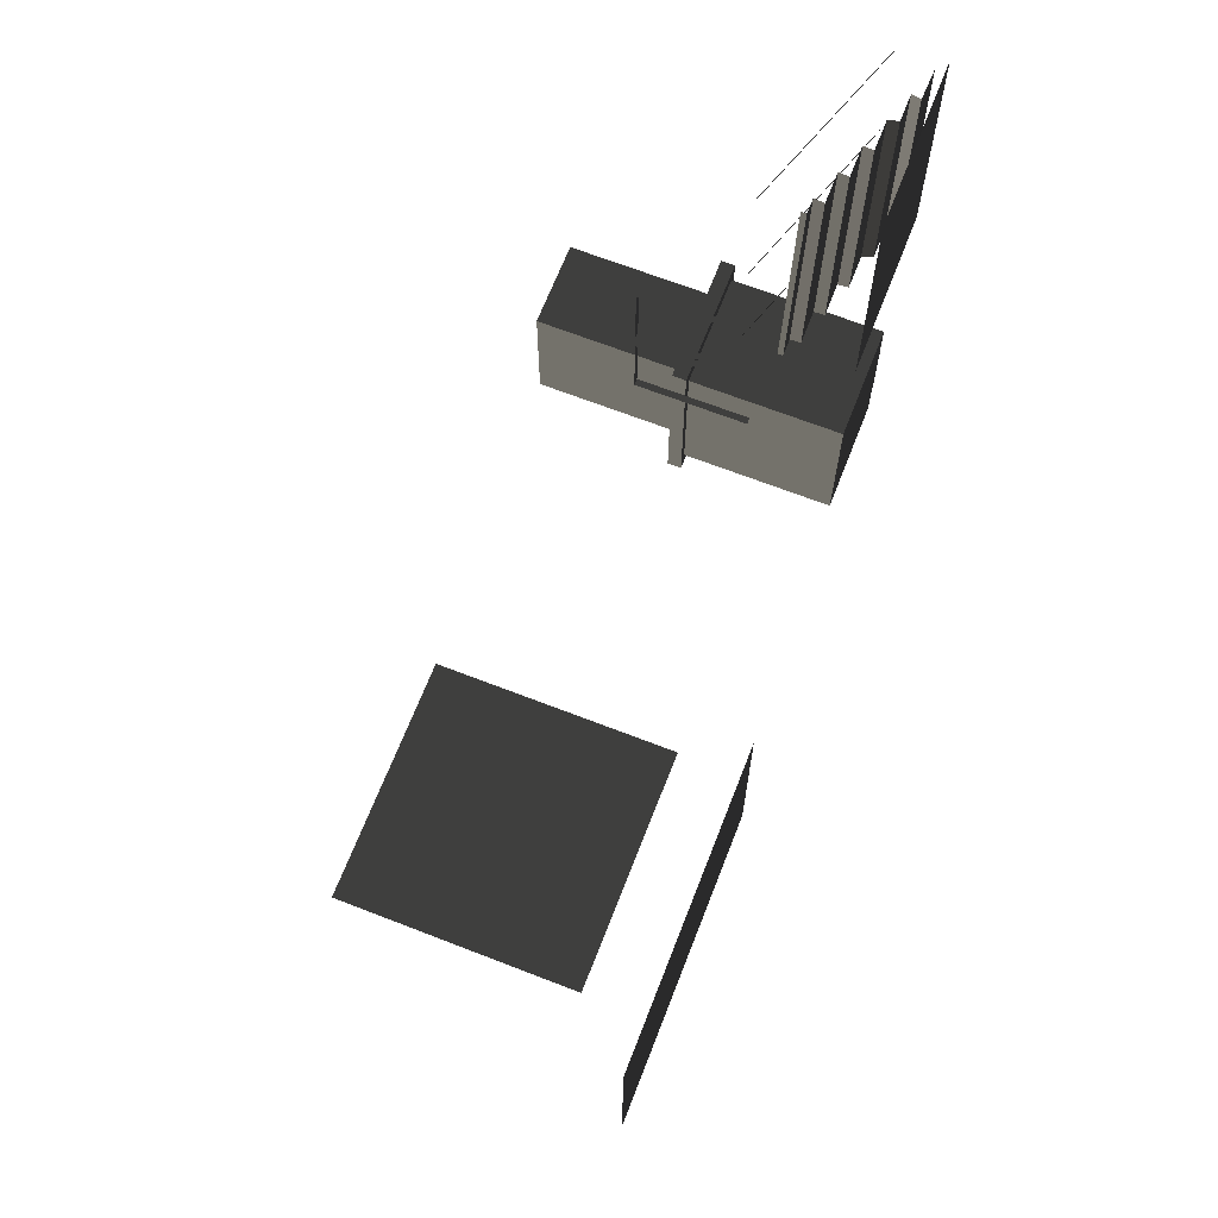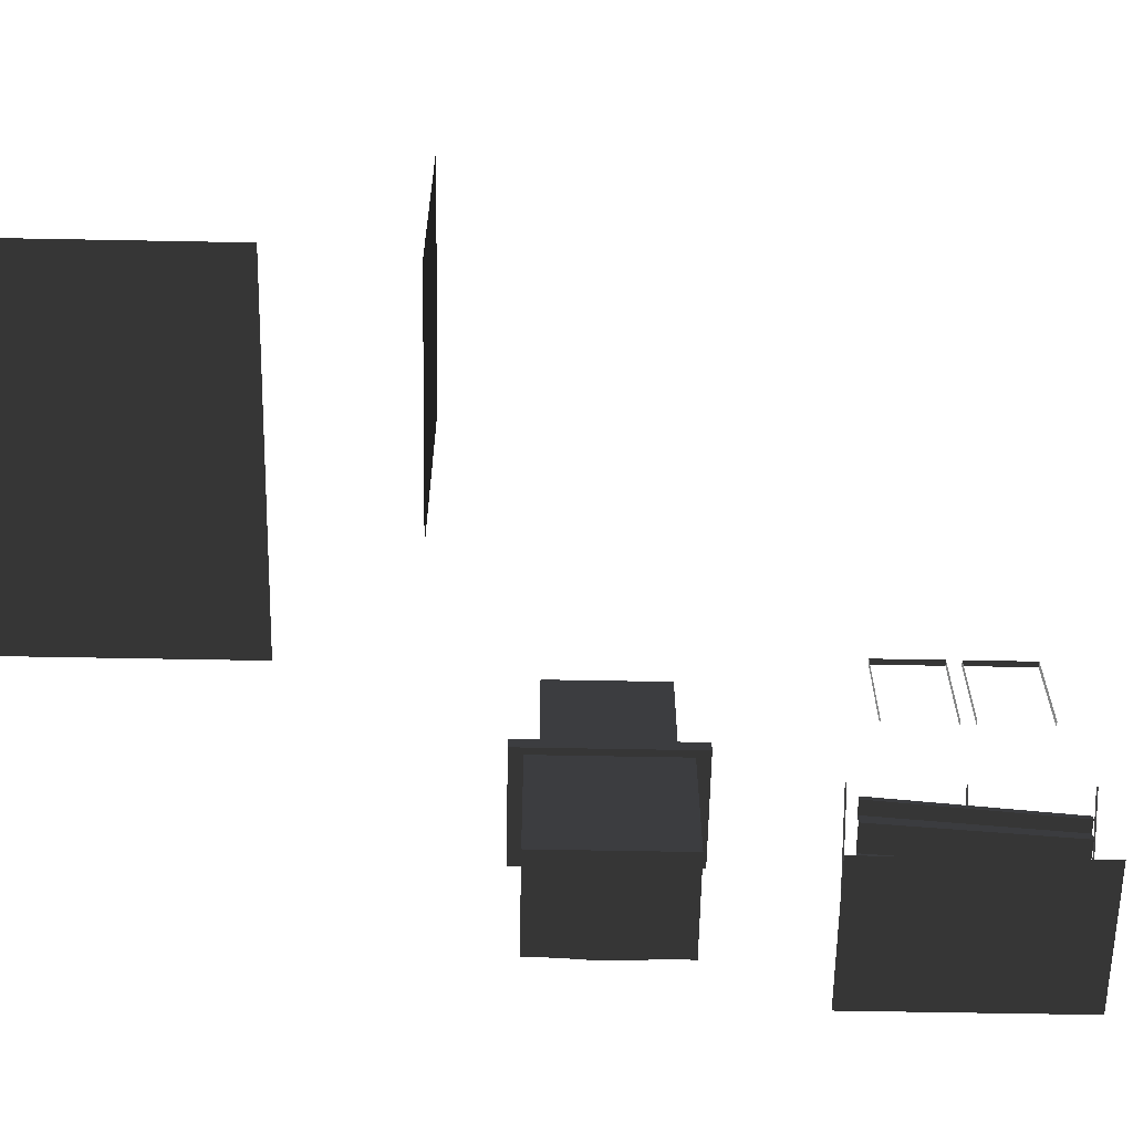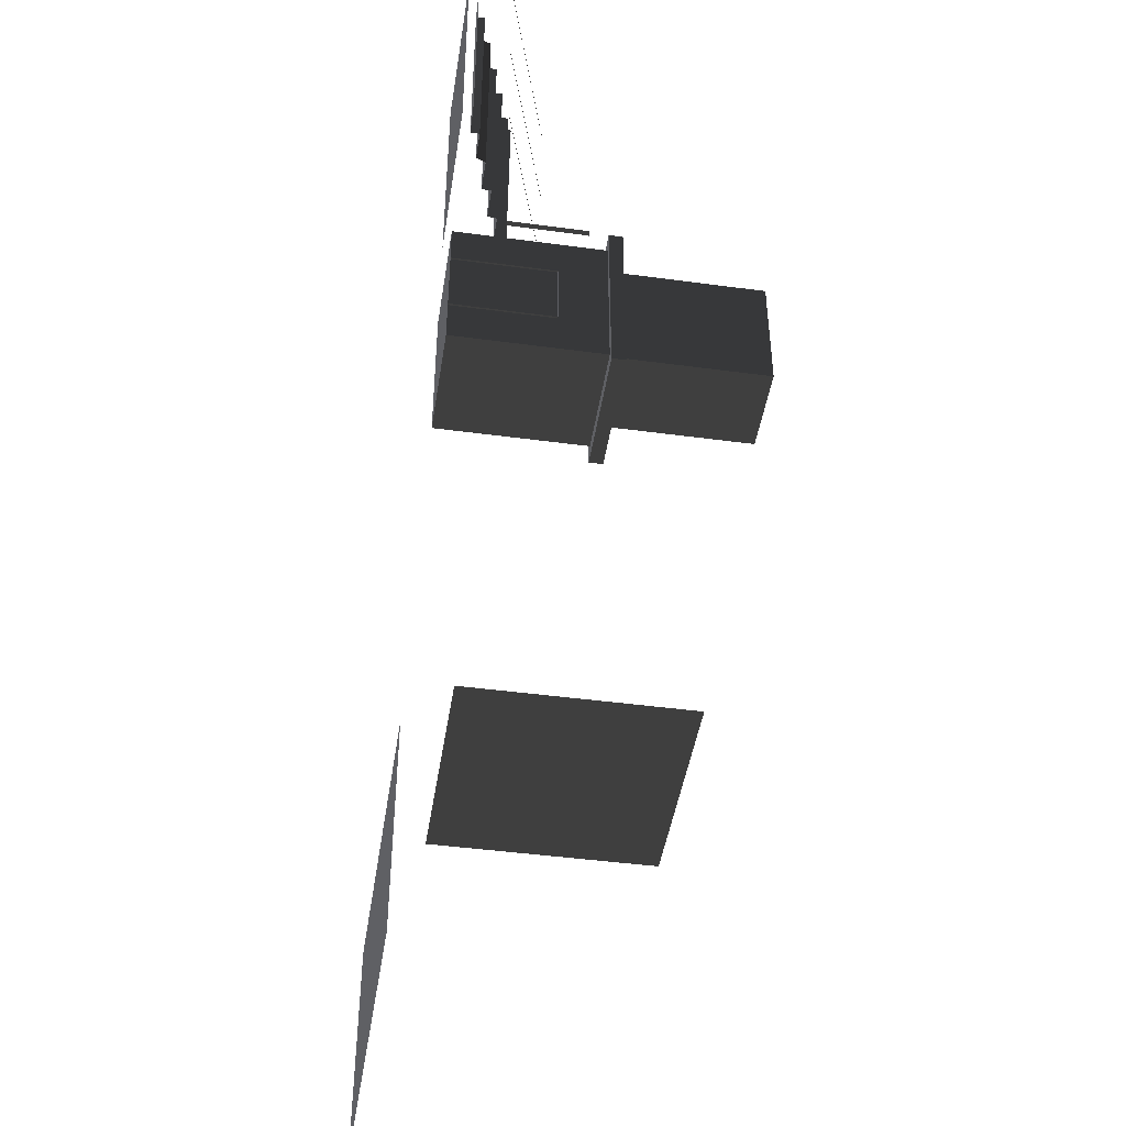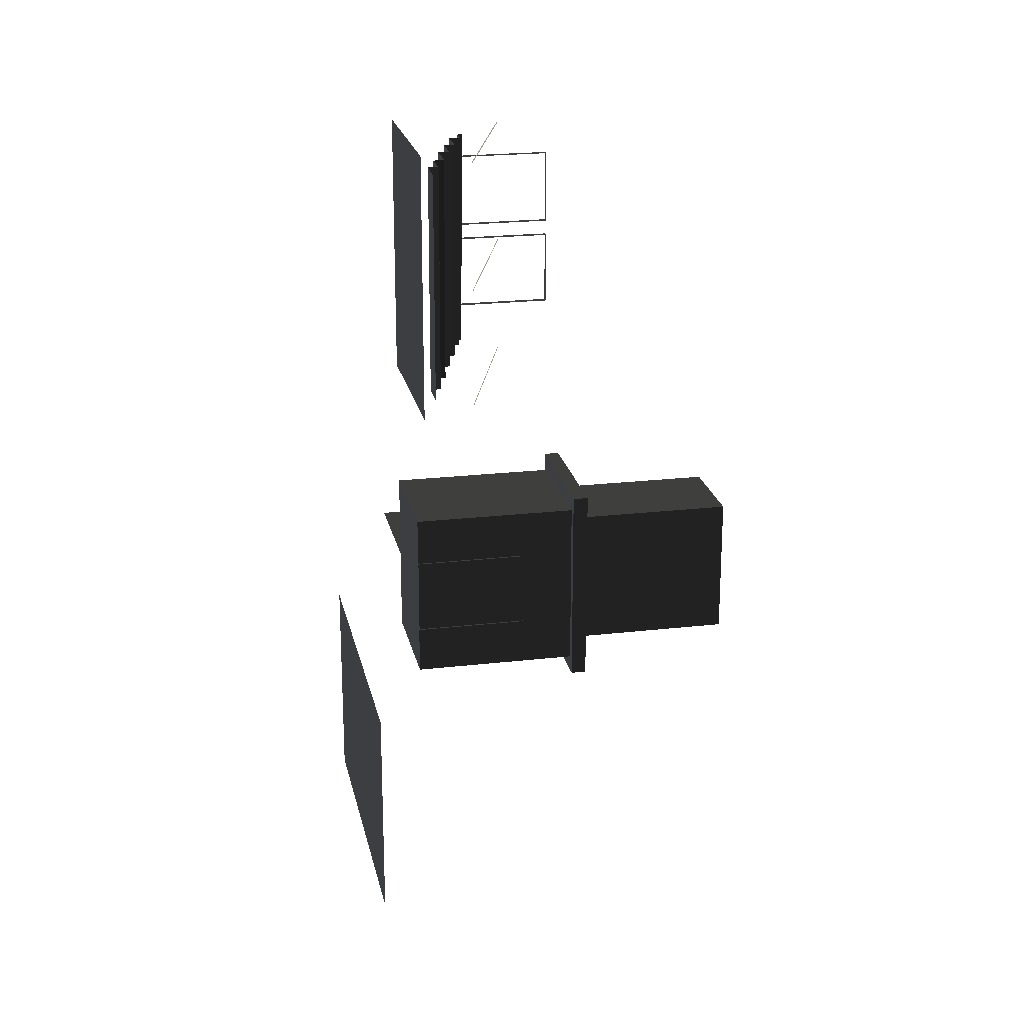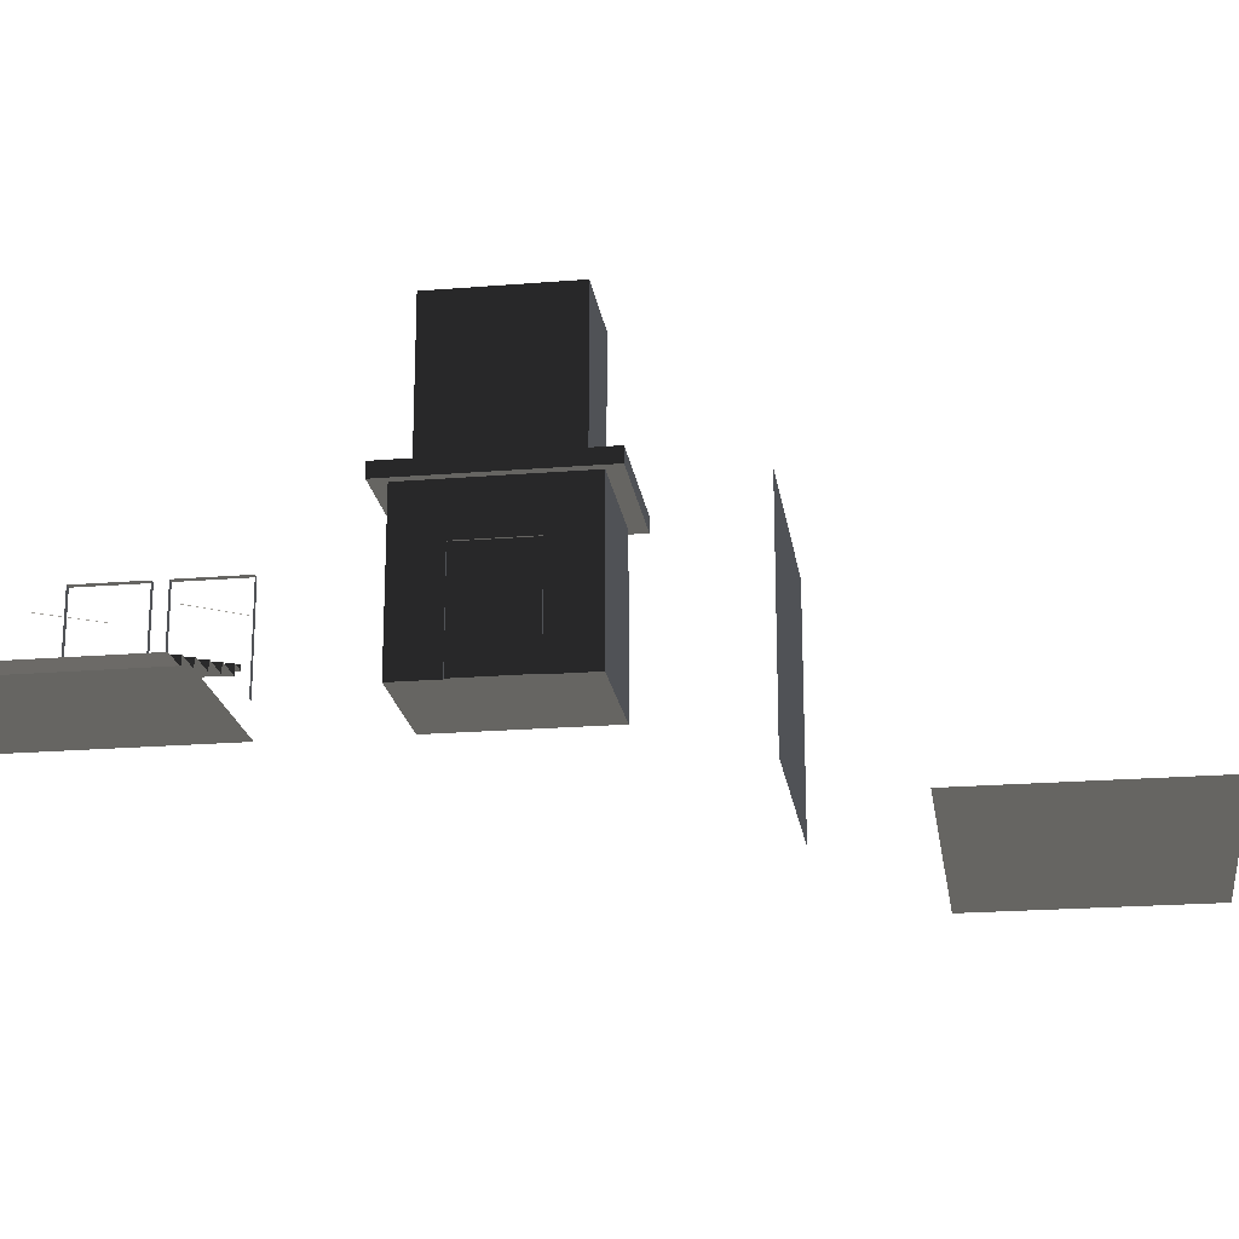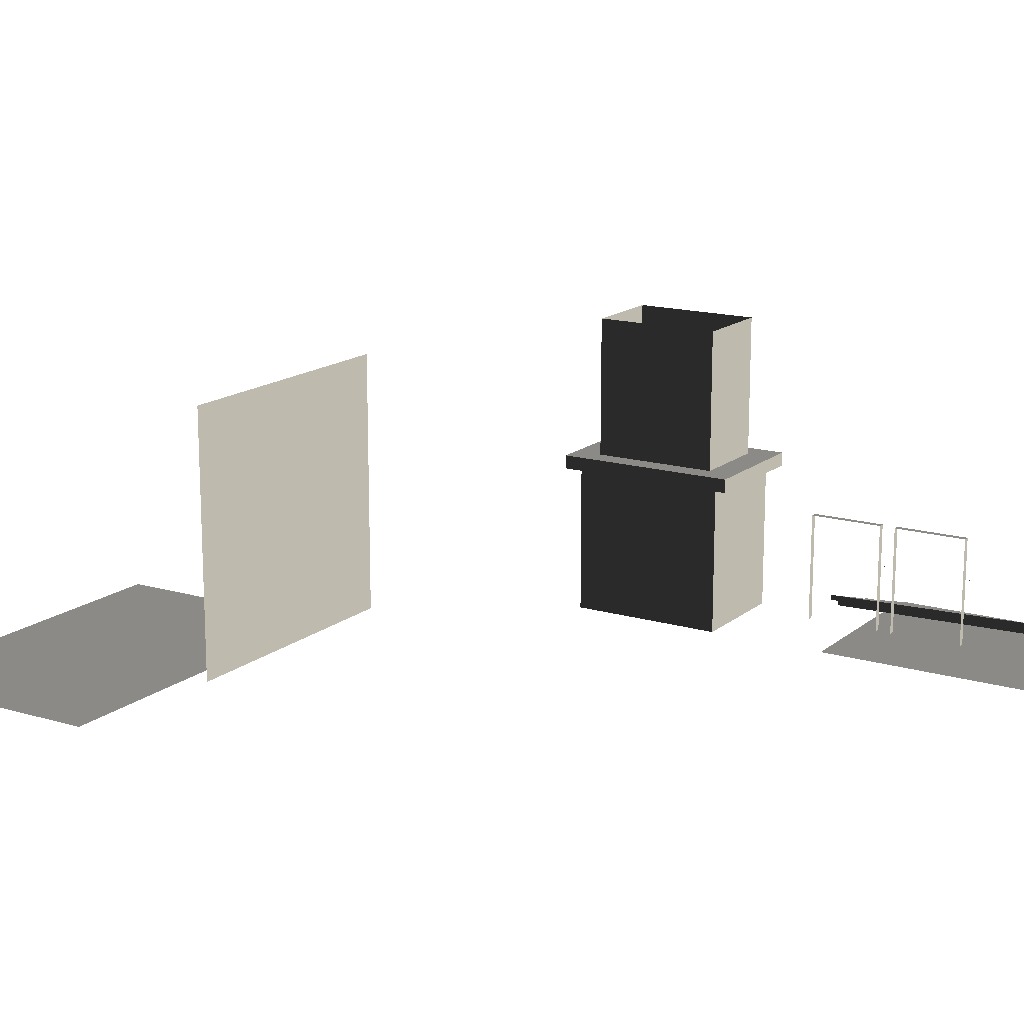
<metadata>
{"format":"obj","ext":"obj","renderer":"f3d","projection":"perspective","resolution":1024,"background":"white","views":[{"elev":67.6,"azim":111.3,"up":"+Y"},{"elev":-61.6,"azim":88.9,"up":"+Z"},{"elev":-45.3,"azim":-98.8,"up":"+Y"},{"elev":21.6,"azim":-101.6,"up":"+Y"},{"elev":-20.8,"azim":-81.6,"up":"+Z"},{"elev":15.6,"azim":122.0,"up":"+Z"}]}
</metadata>
<code>
v -1.12 10.97 -0.1493
v -5.161 10.97 -0.1493
v -5.161 5.069 -0.1493
v -1.12 5.069 -0.1493
v 3.368 -6.732 -0.1493
v 3.368 -12.62 -0.1493
v 12.34 -12.62 -0.1493
v 12.34 -6.732 -0.1493
v 11.49 -3.726 1.219
v 11.49 -3.726 7.399
v 5.296 -3.726 7.399
v 5.296 -3.726 1.219
v -4.354 5.485 0.1304
v -5.161 5.485 0.1086
v -5.161 10.55 0.1086
v -4.392 10.55 0.1304
v -0.7036 5.485 1.362
v -1.109 5.485 1.362
v -1.487 10.55 1.362
v -1.12 10.55 1.362
v -1.109 5.485 1.362
v -1.128 5.485 1.111
v -1.468 10.55 1.111
v -1.487 10.55 1.362
v -1.128 5.485 1.111
v -1.919 5.485 1.111
v -2.222 10.55 1.111
v -1.468 10.55 1.111
v -1.919 5.485 1.111
v -1.938 5.485 0.8605
v -2.203 10.55 0.8605
v -2.222 10.55 1.111
v -1.938 5.485 0.8605
v -2.73 5.485 0.8605
v -2.957 10.55 0.8605
v -2.203 10.55 0.8605
v -2.73 5.485 0.8605
v -2.749 5.485 0.6098
v -2.938 10.55 0.6098
v -2.957 10.55 0.8605
v -2.749 5.485 0.6098
v -3.54 5.485 0.6098
v -3.692 10.55 0.6098
v -2.938 10.55 0.6098
v -3.54 5.485 0.6098
v -3.644 5.485 0.3592
v -3.758 10.55 0.3592
v -3.692 10.55 0.6098
v -3.644 5.485 0.3592
v -4.351 5.485 0.3592
v -4.426 10.55 0.3592
v -3.758 10.55 0.3592
v -4.351 5.485 0.3592
v -4.354 5.485 0.1304
v -4.392 10.55 0.1304
v -4.426 10.55 0.3592
v -1.12 10.55 1.487
v -0.7036 5.485 1.487
v -0.7036 5.485 1.362
v -1.12 10.55 1.362
v -1.092 -1.68 3.528
v -1.092 2.121 3.528
v -1.092 2.121 -0.1493
v -1.092 -1.68 -0.1493
v -3.867 -1.68 3.528
v -3.867 -1.68 -0.1493
v -3.867 2.121 -0.1493
v -3.867 2.121 3.528
v -1.092 2.121 3.528
v -3.867 2.121 3.528
v -3.867 2.121 -0.1493
v -1.092 2.121 -0.1493
v -3.867 -1.68 3.528
v -4.057 -2.032 3.528
v -0.9019 -2.032 3.528
v -1.092 -1.68 3.528
v -0.9019 2.474 3.528
v -1.092 2.121 3.528
v -4.057 2.474 3.528
v -3.867 2.121 3.528
v -1.092 2.121 -0.1493
v -3.867 2.121 -0.1493
v -3.867 -1.68 -0.1493
v -1.092 -1.68 -0.1493
v -1.092 -1.68 -0.1493
v -3.867 -1.68 -0.1493
v -3.867 -1.68 3.528
v -1.092 -1.68 3.528
v -1.438 1.776 3.866
v -1.438 1.776 7.359
v -3.521 1.776 7.359
v -3.521 1.776 3.866
v -1.438 1.776 3.866
v -0.9019 2.474 3.866
v -0.9019 -2.032 3.866
v -1.438 -1.334 3.866
v -3.521 1.776 3.866
v -4.057 2.474 3.866
v -4.057 -2.032 3.866
v -3.521 -1.334 3.866
v -0.9019 -2.032 3.528
v -0.9019 -2.032 3.866
v -0.9019 2.474 3.866
v -0.9019 2.474 3.528
v -4.057 -2.032 3.528
v -4.057 -2.032 3.866
v -0.9019 -2.032 3.866
v -0.9019 -2.032 3.528
v -0.9019 2.474 3.528
v -0.9019 2.474 3.866
v -4.057 2.474 3.866
v -4.057 2.474 3.528
v -4.057 2.474 3.528
v -4.057 2.474 3.866
v -4.057 -2.032 3.866
v -4.057 -2.032 3.528
v -1.438 -1.334 3.866
v -1.438 -1.334 7.359
v -1.438 1.776 7.359
v -1.438 1.776 3.866
v -3.521 -1.334 3.866
v -3.521 -1.334 7.359
v -1.438 -1.334 7.359
v -1.438 -1.334 3.866
v -3.521 1.776 3.866
v -3.521 1.776 7.359
v -3.521 -1.334 7.359
v -3.521 -1.334 3.866
v -3.91 1.062 -0.1493
v -3.91 -0.62 -0.1493
v -3.808 -0.62 -0.1493
v -3.808 1.062 -0.1493
v -3.91 -0.62 -0.1493
v -3.91 -0.62 2.352
v -3.808 -0.62 2.352
v -3.808 -0.62 -0.1493
v -3.91 1.062 2.352
v -3.91 1.062 -0.1493
v -3.808 1.062 -0.1493
v -3.808 1.062 2.352
v -3.91 -0.62 2.352
v -3.91 1.062 2.352
v -3.808 1.062 2.352
v -3.808 -0.62 2.352
v 1.096 7.857 1.471
v 1.096 7.857 3.972
v 1.246 7.857 3.972
v 1.246 7.857 1.471
v 1.096 9.539 3.972
v 1.096 9.539 1.471
v 1.246 9.539 1.471
v 1.246 9.539 3.972
v 1.096 7.857 3.972
v 1.096 9.539 3.972
v 1.246 9.539 3.972
v 1.246 7.857 3.972
v 1.096 5.817 1.471
v 1.096 5.817 3.972
v 1.246 5.817 3.972
v 1.246 5.817 1.471
v 1.096 7.498 3.972
v 1.096 7.498 1.471
v 1.246 7.498 1.471
v 1.246 7.498 3.972
v 1.096 5.817 3.972
v 1.096 7.498 3.972
v 1.246 7.498 3.972
v 1.246 5.817 3.972
v -5.112 7.977 0.9705
v -5.112 7.935 0.9705
v -0.918 7.935 2.349
v -0.918 7.977 2.349
v -5.112 10.79 0.9705
v -5.112 10.75 0.9705
v -0.918 10.75 2.349
v -0.918 10.79 2.349
v -5.112 5.337 0.9705
v -5.112 5.295 0.9705
v -0.918 5.295 2.349
v -0.918 5.337 2.349
v -5.112 7.977 0.9705
v -0.918 7.977 2.349
v -0.918 7.935 2.349
v -5.112 7.935 0.9705
v -5.112 10.79 0.9705
v -0.918 10.79 2.349
v -0.918 10.75 2.349
v -5.112 10.75 0.9705
v -5.112 5.337 0.9705
v -0.918 5.337 2.349
v -0.918 5.295 2.349
v -5.112 5.295 0.9705
g Building_t8.006_35410_414
f 1 3 2
f 1 4 3
f 5 7 6
f 5 8 7
f 9 11 10
f 9 12 11
f 13 15 14
f 13 16 15
f 17 19 18
f 17 20 19
f 21 23 22
f 21 24 23
f 25 27 26
f 25 28 27
f 29 31 30
f 29 32 31
f 33 35 34
f 33 36 35
f 37 39 38
f 37 40 39
f 41 43 42
f 41 44 43
f 45 47 46
f 45 48 47
f 49 51 50
f 49 52 51
f 53 55 54
f 53 56 55
f 57 59 58
f 57 60 59
f 61 63 62
f 61 64 63
f 65 67 66
f 65 68 67
f 69 71 70
f 69 72 71
f 73 75 74
f 73 76 75
f 76 77 75
f 76 78 77
f 78 79 77
f 78 80 79
f 80 74 79
f 80 73 74
f 81 83 82
f 81 84 83
f 85 87 86
f 85 88 87
f 89 91 90
f 89 92 91
f 93 95 94
f 93 96 95
f 97 93 94
f 97 94 98
f 96 99 95
f 96 100 99
f 100 98 99
f 100 97 98
f 101 103 102
f 101 104 103
f 105 107 106
f 105 108 107
f 109 111 110
f 109 112 111
f 113 115 114
f 113 116 115
f 117 119 118
f 117 120 119
f 121 123 122
f 121 124 123
f 125 127 126
f 125 128 127
f 129 131 130
f 129 132 131
f 133 135 134
f 133 136 135
f 137 139 138
f 137 140 139
f 141 143 142
f 141 144 143
f 145 147 146
f 145 148 147
f 149 151 150
f 149 152 151
f 153 155 154
f 153 156 155
f 157 159 158
f 157 160 159
f 161 163 162
f 161 164 163
f 165 167 166
f 165 168 167
f 169 171 170
f 169 172 171
f 173 175 174
f 173 176 175
f 177 179 178
f 177 180 179
f 181 183 182
f 181 184 183
f 185 187 186
f 185 188 187
f 189 191 190
f 189 192 191

</code>
